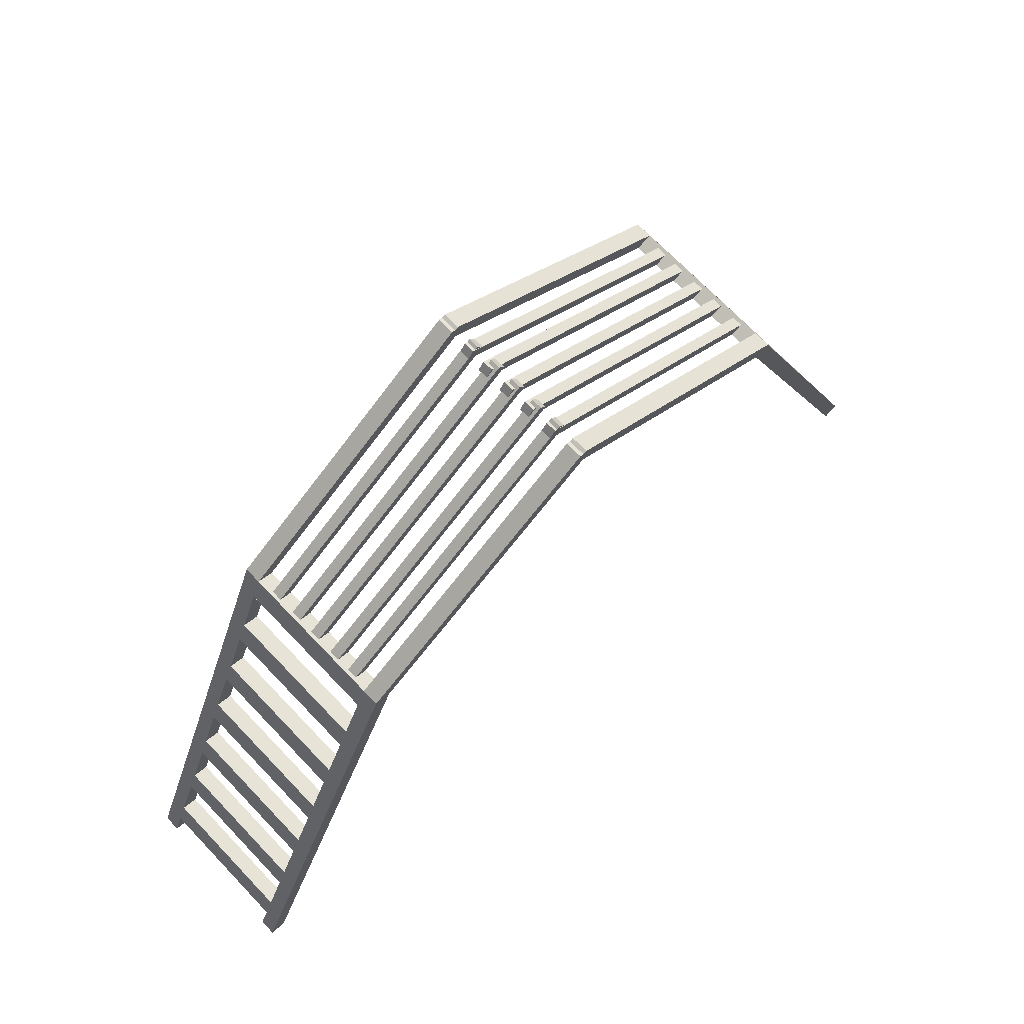
<metadata>
{"format":"obj","ext":"obj","renderer":"f3d","projection":"perspective","resolution":1024,"background":"white","views":[{"elev":71.1,"azim":136.2,"up":"+Y"}]}
</metadata>
<code>
v -4.297 2.264 -0.9793
v -4.34 2.326 -0.9795
v -2.427 3.558 -0.9858
v -2.469 3.619 -0.986
v -2.427 3.558 -0.911
v -2.469 3.62 -0.9112
v -4.297 2.264 -0.9045
v -4.34 2.326 -0.9047
v -4.297 2.264 -0.7841
v -4.34 2.326 -0.7843
v -2.427 3.558 -0.7906
v -2.469 3.619 -0.7908
v -2.427 3.558 -0.7158
v -2.469 3.62 -0.716
v -4.297 2.264 -0.7093
v -4.34 2.326 -0.7095
v -4.297 2.264 -0.5998
v -4.34 2.326 -0.5999
v -2.427 3.558 -0.6063
v -2.469 3.619 -0.6064
v -2.427 3.558 -0.5314
v -2.469 3.62 -0.5316
v -4.297 2.264 -0.5249
v -4.34 2.326 -0.5251
v -4.297 2.264 -0.4102
v -4.34 2.326 -0.4104
v -2.427 3.558 -0.4167
v -2.469 3.619 -0.4169
v -2.427 3.558 -0.3419
v -2.469 3.62 -0.3421
v -4.297 2.264 -0.3354
v -4.34 2.326 -0.3356
v -4.297 2.264 -0.24
v -4.34 2.326 -0.2401
v -2.427 3.558 -0.2465
v -2.469 3.619 -0.2466
v -2.427 3.558 -0.1716
v -2.469 3.62 -0.1718
v -4.297 2.264 -0.1651
v -4.34 2.326 -0.1653
v -5.632 -1.294 -0.05963
v -5.743 -1.251 -0.05963
v -5.562 -1.114 -0.05963
v -5.673 -1.07 -0.05963
v -5.491 -0.9334 -0.05963
v -5.602 -0.8899 -0.05963
v -5.42 -0.753 -0.05963
v -5.532 -0.7095 -0.05963
v -5.35 -0.5726 -0.05963
v -5.461 -0.5291 -0.05963
v -5.279 -0.3922 -0.05963
v -5.39 -0.3488 -0.05963
v -5.209 -0.2118 -0.05963
v -5.32 -0.1684 -0.05963
v -5.138 -0.03142 -0.05963
v -5.249 0.01203 -0.05963
v -5.068 0.149 -0.05963
v -5.179 0.1924 -0.05963
v -4.997 0.3294 -0.05963
v -5.108 0.3728 -0.05963
v -4.926 0.5098 -0.05963
v -5.038 0.5532 -0.05963
v -4.856 0.6902 -0.05963
v -4.967 0.7336 -0.05963
v -4.785 0.8705 -0.05963
v -4.896 0.914 -0.05963
v -4.715 1.051 -0.05963
v -4.826 1.094 -0.05963
v -4.644 1.231 -0.05963
v -4.755 1.275 -0.05963
v -4.574 1.412 -0.05963
v -4.685 1.455 -0.05963
v -4.503 1.592 -0.05963
v -4.614 1.636 -0.05963
v -4.433 1.773 -0.05963
v -4.544 1.816 -0.05963
v -4.362 1.953 -0.05963
v -4.473 1.996 -0.05963
v -4.291 2.133 -0.05963
v -4.402 2.177 -0.05963
v -4.221 2.314 -0.05963
v -4.332 2.357 -0.05963
v -4.221 2.314 0.05963
v -4.332 2.357 0.05963
v -4.291 2.133 0.05963
v -4.402 2.177 0.05963
v -4.362 1.953 0.05963
v -4.473 1.996 0.05963
v -4.433 1.773 0.05963
v -4.544 1.816 0.05963
v -4.503 1.592 0.05963
v -4.614 1.636 0.05963
v -4.574 1.412 0.05963
v -4.685 1.455 0.05963
v -4.644 1.231 0.05963
v -4.755 1.275 0.05963
v -4.715 1.051 0.05963
v -4.826 1.094 0.05963
v -4.785 0.8705 0.05963
v -4.896 0.914 0.05963
v -4.856 0.6902 0.05963
v -4.967 0.7336 0.05963
v -4.926 0.5098 0.05963
v -5.038 0.5532 0.05963
v -4.997 0.3294 0.05963
v -5.108 0.3728 0.05963
v -5.068 0.149 0.05963
v -5.179 0.1924 0.05963
v -5.138 -0.03142 0.05963
v -5.249 0.01203 0.05963
v -5.209 -0.2118 0.05963
v -5.32 -0.1684 0.05963
v -5.279 -0.3922 0.05963
v -5.39 -0.3488 0.05963
v -5.35 -0.5726 0.05963
v -5.461 -0.5291 0.05963
v -5.42 -0.753 0.05963
v -5.532 -0.7095 0.05963
v -5.491 -0.9334 0.05963
v -5.602 -0.8899 0.05963
v -5.562 -1.114 0.05963
v -5.673 -1.07 0.05963
v -5.632 -1.294 0.05963
v -5.743 -1.251 0.05963
v -5.632 -1.294 -1.215
v -5.743 -1.251 -1.215
v -5.562 -1.114 -1.215
v -5.673 -1.07 -1.215
v -5.491 -0.9334 -1.215
v -5.602 -0.8899 -1.215
v -5.42 -0.753 -1.215
v -5.532 -0.7095 -1.215
v -5.35 -0.5726 -1.215
v -5.461 -0.5291 -1.215
v -5.279 -0.3922 -1.215
v -5.39 -0.3488 -1.215
v -5.209 -0.2118 -1.215
v -5.32 -0.1684 -1.215
v -5.138 -0.03142 -1.215
v -5.249 0.01203 -1.215
v -5.068 0.149 -1.215
v -5.179 0.1924 -1.215
v -4.997 0.3294 -1.215
v -5.108 0.3728 -1.215
v -4.926 0.5098 -1.215
v -5.038 0.5532 -1.215
v -4.856 0.6902 -1.215
v -4.967 0.7336 -1.215
v -4.785 0.8705 -1.215
v -4.896 0.914 -1.215
v -4.715 1.051 -1.215
v -4.826 1.094 -1.215
v -4.644 1.231 -1.215
v -4.755 1.275 -1.215
v -4.574 1.412 -1.215
v -4.685 1.455 -1.215
v -4.503 1.592 -1.215
v -4.614 1.636 -1.215
v -4.433 1.773 -1.215
v -4.544 1.816 -1.215
v -4.362 1.953 -1.215
v -4.473 1.996 -1.215
v -4.291 2.133 -1.215
v -4.402 2.177 -1.215
v -4.221 2.314 -1.215
v -4.332 2.357 -1.215
v -4.221 2.314 -1.096
v -4.332 2.357 -1.096
v -4.291 2.133 -1.096
v -4.402 2.177 -1.096
v -4.362 1.953 -1.096
v -4.473 1.996 -1.096
v -4.433 1.773 -1.096
v -4.544 1.816 -1.096
v -4.503 1.592 -1.096
v -4.614 1.636 -1.096
v -4.574 1.412 -1.096
v -4.685 1.455 -1.096
v -4.644 1.231 -1.096
v -4.755 1.275 -1.096
v -4.715 1.051 -1.096
v -4.826 1.094 -1.096
v -4.785 0.8705 -1.096
v -4.896 0.914 -1.096
v -4.856 0.6902 -1.096
v -4.967 0.7336 -1.096
v -4.926 0.5098 -1.096
v -5.038 0.5532 -1.096
v -4.997 0.3294 -1.096
v -5.108 0.3728 -1.096
v -5.068 0.149 -1.096
v -5.179 0.1924 -1.096
v -5.138 -0.03142 -1.096
v -5.249 0.01203 -1.096
v -5.209 -0.2118 -1.096
v -5.32 -0.1684 -1.096
v -5.279 -0.3922 -1.096
v -5.39 -0.3488 -1.096
v -5.35 -0.5726 -1.096
v -5.461 -0.5291 -1.096
v -5.42 -0.753 -1.096
v -5.532 -0.7095 -1.096
v -5.491 -0.9334 -1.096
v -5.602 -0.8899 -1.096
v -5.562 -1.114 -1.096
v -5.673 -1.07 -1.096
v -5.632 -1.294 -1.096
v -5.743 -1.251 -1.096
v -4.221 2.314 0.01056
v -4.332 2.357 0.01056
v -4.402 2.177 0.01056
v -4.291 2.133 0.01056
v -4.433 1.773 0.01056
v -4.544 1.816 0.01056
v -4.614 1.636 0.01056
v -4.503 1.592 0.01056
v -4.644 1.231 0.01056
v -4.755 1.275 0.01056
v -4.826 1.094 0.01056
v -4.715 1.051 0.01056
v -4.856 0.6902 0.01056
v -4.967 0.7336 0.01056
v -5.038 0.5532 0.01056
v -4.926 0.5098 0.01056
v -5.068 0.149 0.01056
v -5.179 0.1924 0.01056
v -5.249 0.01203 0.01056
v -5.138 -0.03142 0.01056
v -5.279 -0.3922 0.01056
v -5.39 -0.3488 0.01056
v -5.461 -0.5291 0.01056
v -5.35 -0.5726 0.01056
v -5.491 -0.9334 0.01056
v -5.602 -0.8899 0.01056
v -5.673 -1.07 0.01056
v -5.562 -1.114 0.01056
v -2.406 3.575 -0.05963
v -2.517 3.618 -0.05963
v -2.517 3.618 0.05963
v -2.406 3.575 0.05963
v -2.406 3.575 -1.215
v -2.517 3.618 -1.215
v -2.517 3.618 -1.096
v -2.406 3.575 -1.096
v -0.6846 2.264 -0.1762
v -0.642 2.326 -0.176
v -2.555 3.558 -0.1697
v -2.513 3.619 -0.1695
v -2.555 3.558 -0.2445
v -2.513 3.62 -0.2444
v -0.6847 2.264 -0.251
v -0.6421 2.326 -0.2509
v -0.6846 2.264 -0.3714
v -0.642 2.326 -0.3712
v -2.555 3.558 -0.3649
v -2.513 3.619 -0.3647
v -2.555 3.558 -0.4397
v -2.513 3.62 -0.4396
v -0.6847 2.264 -0.4462
v -0.6421 2.326 -0.4461
v -0.6846 2.264 -0.5558
v -0.642 2.326 -0.5556
v -2.555 3.558 -0.5493
v -2.513 3.619 -0.5491
v -2.555 3.558 -0.6241
v -2.513 3.62 -0.6239
v -0.6847 2.264 -0.6306
v -0.6421 2.326 -0.6304
v -0.6846 2.264 -0.7453
v -0.642 2.326 -0.7451
v -2.555 3.558 -0.7388
v -2.513 3.619 -0.7386
v -2.555 3.558 -0.8136
v -2.513 3.62 -0.8135
v -0.6847 2.264 -0.8201
v -0.6421 2.326 -0.82
v -0.6846 2.264 -0.9156
v -0.642 2.326 -0.9154
v -2.555 3.558 -0.9091
v -2.513 3.619 -0.9089
v -2.555 3.558 -0.9839
v -2.513 3.62 -0.9837
v -0.6847 2.264 -0.9904
v -0.6421 2.326 -0.9902
v 0.6501 -1.294 -1.096
v 0.7612 -1.251 -1.096
v 0.5795 -1.114 -1.096
v 0.6906 -1.07 -1.096
v 0.509 -0.9334 -1.096
v 0.6201 -0.8899 -1.096
v 0.4384 -0.753 -1.096
v 0.5495 -0.7095 -1.096
v 0.3679 -0.5726 -1.096
v 0.4789 -0.5291 -1.096
v 0.2973 -0.3922 -1.096
v 0.4084 -0.3488 -1.096
v 0.2267 -0.2118 -1.096
v 0.3378 -0.1684 -1.096
v 0.1562 -0.03142 -1.096
v 0.2672 0.01203 -1.096
v 0.08559 0.149 -1.096
v 0.1967 0.1924 -1.096
v 0.01503 0.3294 -1.096
v 0.1261 0.3728 -1.096
v -0.05554 0.5098 -1.096
v 0.05554 0.5532 -1.096
v -0.1261 0.6902 -1.096
v -0.01503 0.7336 -1.096
v -0.1967 0.8705 -1.096
v -0.08559 0.914 -1.096
v -0.2672 1.051 -1.096
v -0.1562 1.094 -1.096
v -0.3378 1.231 -1.096
v -0.2267 1.275 -1.096
v -0.4084 1.412 -1.096
v -0.2973 1.455 -1.096
v -0.4789 1.592 -1.096
v -0.3679 1.636 -1.096
v -0.5495 1.773 -1.096
v -0.4384 1.816 -1.096
v -0.6201 1.953 -1.096
v -0.509 1.996 -1.096
v -0.6906 2.133 -1.096
v -0.5795 2.177 -1.096
v -0.7612 2.314 -1.096
v -0.6501 2.357 -1.096
v -0.7612 2.314 -1.215
v -0.6501 2.357 -1.215
v -0.6906 2.133 -1.215
v -0.5795 2.177 -1.215
v -0.6201 1.953 -1.215
v -0.509 1.996 -1.215
v -0.5495 1.773 -1.215
v -0.4384 1.816 -1.215
v -0.4789 1.592 -1.215
v -0.3679 1.636 -1.215
v -0.4084 1.412 -1.215
v -0.2973 1.455 -1.215
v -0.3378 1.231 -1.215
v -0.2267 1.275 -1.215
v -0.2672 1.051 -1.215
v -0.1562 1.094 -1.215
v -0.1967 0.8705 -1.215
v -0.08559 0.914 -1.215
v -0.1261 0.6902 -1.215
v -0.01503 0.7336 -1.215
v -0.05554 0.5098 -1.215
v 0.05554 0.5532 -1.215
v 0.01503 0.3294 -1.215
v 0.1261 0.3728 -1.215
v 0.08559 0.149 -1.215
v 0.1967 0.1924 -1.215
v 0.1562 -0.03142 -1.215
v 0.2672 0.01203 -1.215
v 0.2267 -0.2118 -1.215
v 0.3378 -0.1684 -1.215
v 0.2973 -0.3922 -1.215
v 0.4084 -0.3488 -1.215
v 0.3679 -0.5726 -1.215
v 0.4789 -0.5291 -1.215
v 0.4384 -0.753 -1.215
v 0.5495 -0.7095 -1.215
v 0.509 -0.9334 -1.215
v 0.6201 -0.8899 -1.215
v 0.5795 -1.114 -1.215
v 0.6906 -1.07 -1.215
v 0.6501 -1.294 -1.215
v 0.7612 -1.251 -1.215
v 0.6501 -1.294 0.05963
v 0.7612 -1.251 0.05963
v 0.5795 -1.114 0.05963
v 0.6906 -1.07 0.05963
v 0.509 -0.9334 0.05963
v 0.6201 -0.8899 0.05963
v 0.4384 -0.753 0.05963
v 0.5495 -0.7095 0.05963
v 0.3679 -0.5726 0.05963
v 0.4789 -0.5291 0.05963
v 0.2973 -0.3922 0.05963
v 0.4084 -0.3488 0.05963
v 0.2267 -0.2118 0.05963
v 0.3378 -0.1684 0.05963
v 0.1562 -0.03142 0.05963
v 0.2672 0.01203 0.05963
v 0.08559 0.149 0.05963
v 0.1967 0.1924 0.05963
v 0.01503 0.3294 0.05963
v 0.1261 0.3728 0.05963
v -0.05554 0.5098 0.05963
v 0.05554 0.5532 0.05963
v -0.1261 0.6902 0.05963
v -0.01503 0.7336 0.05963
v -0.1967 0.8705 0.05963
v -0.08559 0.914 0.05963
v -0.2672 1.051 0.05963
v -0.1562 1.094 0.05963
v -0.3378 1.231 0.05963
v -0.2267 1.275 0.05963
v -0.4084 1.412 0.05963
v -0.2973 1.455 0.05963
v -0.4789 1.592 0.05963
v -0.3679 1.636 0.05963
v -0.5495 1.773 0.05963
v -0.4384 1.816 0.05963
v -0.6201 1.953 0.05963
v -0.509 1.996 0.05963
v -0.6906 2.133 0.05963
v -0.5795 2.177 0.05963
v -0.7612 2.314 0.05963
v -0.6501 2.357 0.05963
v -0.7612 2.314 -0.05963
v -0.6501 2.357 -0.05963
v -0.6906 2.133 -0.05963
v -0.5795 2.177 -0.05963
v -0.6201 1.953 -0.05963
v -0.509 1.996 -0.05963
v -0.5495 1.773 -0.05963
v -0.4384 1.816 -0.05963
v -0.4789 1.592 -0.05963
v -0.3679 1.636 -0.05963
v -0.4084 1.412 -0.05963
v -0.2973 1.455 -0.05963
v -0.3378 1.231 -0.05963
v -0.2267 1.275 -0.05963
v -0.2672 1.051 -0.05963
v -0.1562 1.094 -0.05963
v -0.1967 0.8705 -0.05963
v -0.08559 0.914 -0.05963
v -0.1261 0.6902 -0.05963
v -0.01503 0.7336 -0.05963
v -0.05554 0.5098 -0.05963
v 0.05554 0.5532 -0.05963
v 0.01503 0.3294 -0.05963
v 0.1261 0.3728 -0.05963
v 0.08559 0.149 -0.05963
v 0.1967 0.1924 -0.05963
v 0.1562 -0.03142 -0.05963
v 0.2672 0.01203 -0.05963
v 0.2267 -0.2118 -0.05963
v 0.3378 -0.1684 -0.05963
v 0.2973 -0.3922 -0.05963
v 0.4084 -0.3488 -0.05963
v 0.3679 -0.5726 -0.05963
v 0.4789 -0.5291 -0.05963
v 0.4384 -0.753 -0.05963
v 0.5495 -0.7095 -0.05963
v 0.509 -0.9334 -0.05963
v 0.6201 -0.8899 -0.05963
v 0.5795 -1.114 -0.05963
v 0.6906 -1.07 -0.05963
v 0.6501 -1.294 -0.05963
v 0.7612 -1.251 -0.05963
v -0.7612 2.314 -1.166
v -0.6501 2.357 -1.166
v -0.5795 2.177 -1.166
v -0.6906 2.133 -1.166
v -0.5495 1.773 -1.166
v -0.4384 1.816 -1.166
v -0.3679 1.636 -1.166
v -0.4789 1.592 -1.166
v -0.3378 1.231 -1.166
v -0.2267 1.275 -1.166
v -0.1562 1.094 -1.166
v -0.2672 1.051 -1.166
v -0.1261 0.6902 -1.166
v -0.01503 0.7336 -1.166
v 0.05554 0.5532 -1.166
v -0.05554 0.5098 -1.166
v 0.08559 0.149 -1.166
v 0.1967 0.1924 -1.166
v 0.2672 0.01203 -1.166
v 0.1562 -0.03142 -1.166
v 0.2973 -0.3922 -1.166
v 0.4084 -0.3488 -1.166
v 0.4789 -0.5291 -1.166
v 0.3679 -0.5726 -1.166
v 0.509 -0.9334 -1.166
v 0.6201 -0.8899 -1.166
v 0.6906 -1.07 -1.166
v 0.5795 -1.114 -1.166
v -2.576 3.575 -1.096
v -2.465 3.618 -1.096
v -2.465 3.618 -1.215
v -2.576 3.575 -1.215
v -2.576 3.575 0.05963
v -2.465 3.618 0.05963
v -2.465 3.618 -0.05963
v -2.576 3.575 -0.05963
f 1 2 4 3
f 3 4 6 5
f 5 6 8 7
f 7 8 2 1
f 2 8 6 4
f 7 1 3 5
f 9 10 12 11
f 11 12 14 13
f 13 14 16 15
f 15 16 10 9
f 10 16 14 12
f 15 9 11 13
f 17 18 20 19
f 19 20 22 21
f 21 22 24 23
f 23 24 18 17
f 18 24 22 20
f 23 17 19 21
f 25 26 28 27
f 27 28 30 29
f 29 30 32 31
f 31 32 26 25
f 26 32 30 28
f 31 25 27 29
f 33 34 36 35
f 35 36 38 37
f 37 38 40 39
f 39 40 34 33
f 34 40 38 36
f 39 33 35 37
f 41 42 44 43
f 43 44 46 45
f 45 46 48 47
f 47 48 50 49
f 49 50 52 51
f 51 52 54 53
f 53 54 56 55
f 55 56 58 57
f 57 58 60 59
f 59 60 62 61
f 61 62 64 63
f 63 64 66 65
f 65 66 68 67
f 67 68 70 69
f 69 70 72 71
f 71 72 74 73
f 73 74 76 75
f 75 76 78 77
f 77 78 80 79
f 79 80 82 81
f 237 238 239 240
f 83 84 86 85
f 85 86 88 87
f 87 88 90 89
f 89 90 92 91
f 91 92 94 93
f 93 94 96 95
f 95 96 98 97
f 97 98 100 99
f 99 100 102 101
f 101 102 104 103
f 103 104 106 105
f 105 106 108 107
f 107 108 110 109
f 109 110 112 111
f 111 112 114 113
f 113 114 116 115
f 115 116 118 117
f 117 118 120 119
f 119 120 122 121
f 121 122 124 123
f 123 124 42 41
f 42 124 122 44
f 44 122 120 46
f 46 120 118 48
f 48 118 116 50
f 50 116 114 52
f 52 114 112 54
f 54 112 110 56
f 56 110 108 58
f 58 108 106 60
f 60 106 104 62
f 62 104 102 64
f 64 102 100 66
f 66 100 98 68
f 68 98 96 70
f 70 96 94 72
f 72 94 92 74
f 74 92 90 76
f 76 90 88 78
f 78 88 86 80
f 80 86 84 82
f 123 41 43 121
f 121 43 45 119
f 119 45 47 117
f 117 47 49 115
f 115 49 51 113
f 113 51 53 111
f 111 53 55 109
f 109 55 57 107
f 107 57 59 105
f 105 59 61 103
f 103 61 63 101
f 101 63 65 99
f 99 65 67 97
f 97 67 69 95
f 95 69 71 93
f 93 71 73 91
f 91 73 75 89
f 89 75 77 87
f 87 77 79 85
f 85 79 81 83
f 125 126 128 127
f 127 128 130 129
f 129 130 132 131
f 131 132 134 133
f 133 134 136 135
f 135 136 138 137
f 137 138 140 139
f 139 140 142 141
f 141 142 144 143
f 143 144 146 145
f 145 146 148 147
f 147 148 150 149
f 149 150 152 151
f 151 152 154 153
f 153 154 156 155
f 155 156 158 157
f 157 158 160 159
f 159 160 162 161
f 161 162 164 163
f 163 164 166 165
f 241 242 243 244
f 209 210 211 212
f 169 170 172 171
f 171 172 174 173
f 213 214 215 216
f 175 176 178 177
f 177 178 180 179
f 217 218 219 220
f 181 182 184 183
f 183 184 186 185
f 221 222 223 224
f 187 188 190 189
f 189 190 192 191
f 225 226 227 228
f 193 194 196 195
f 195 196 198 197
f 229 230 231 232
f 199 200 202 201
f 201 202 204 203
f 233 234 235 236
f 205 206 208 207
f 207 208 126 125
f 126 208 206 128
f 128 206 204 130
f 130 204 202 132
f 132 202 200 134
f 134 200 198 136
f 136 198 196 138
f 138 196 194 140
f 140 194 192 142
f 142 192 190 144
f 144 190 188 146
f 146 188 186 148
f 148 186 184 150
f 150 184 182 152
f 152 182 180 154
f 154 180 178 156
f 156 178 176 158
f 158 176 174 160
f 160 174 172 162
f 162 172 170 164
f 164 170 168 166
f 207 125 127 205
f 205 127 129 203
f 203 129 131 201
f 201 131 133 199
f 199 133 135 197
f 197 135 137 195
f 195 137 139 193
f 193 139 141 191
f 191 141 143 189
f 189 143 145 187
f 187 145 147 185
f 185 147 149 183
f 183 149 151 181
f 181 151 153 179
f 179 153 155 177
f 177 155 157 175
f 175 157 159 173
f 173 159 161 171
f 171 161 163 169
f 169 163 165 167
f 167 168 210 209
f 168 170 211 210
f 170 169 212 211
f 169 167 209 212
f 173 174 214 213
f 174 176 215 214
f 176 175 216 215
f 175 173 213 216
f 179 180 218 217
f 180 182 219 218
f 182 181 220 219
f 181 179 217 220
f 185 186 222 221
f 186 188 223 222
f 188 187 224 223
f 187 185 221 224
f 191 192 226 225
f 192 194 227 226
f 194 193 228 227
f 193 191 225 228
f 197 198 230 229
f 198 200 231 230
f 200 199 232 231
f 199 197 229 232
f 203 204 234 233
f 204 206 235 234
f 206 205 236 235
f 205 203 233 236
f 81 82 238 237
f 82 84 239 238
f 84 83 240 239
f 83 81 237 240
f 165 166 242 241
f 166 168 243 242
f 168 167 244 243
f 167 165 241 244
f 245 246 248 247
f 247 248 250 249
f 249 250 252 251
f 251 252 246 245
f 246 252 250 248
f 251 245 247 249
f 253 254 256 255
f 255 256 258 257
f 257 258 260 259
f 259 260 254 253
f 254 260 258 256
f 259 253 255 257
f 261 262 264 263
f 263 264 266 265
f 265 266 268 267
f 267 268 262 261
f 262 268 266 264
f 267 261 263 265
f 269 270 272 271
f 271 272 274 273
f 273 274 276 275
f 275 276 270 269
f 270 276 274 272
f 275 269 271 273
f 277 278 280 279
f 279 280 282 281
f 281 282 284 283
f 283 284 278 277
f 278 284 282 280
f 283 277 279 281
f 285 286 288 287
f 287 288 290 289
f 289 290 292 291
f 291 292 294 293
f 293 294 296 295
f 295 296 298 297
f 297 298 300 299
f 299 300 302 301
f 301 302 304 303
f 303 304 306 305
f 305 306 308 307
f 307 308 310 309
f 309 310 312 311
f 311 312 314 313
f 313 314 316 315
f 315 316 318 317
f 317 318 320 319
f 319 320 322 321
f 321 322 324 323
f 323 324 326 325
f 481 482 483 484
f 327 328 330 329
f 329 330 332 331
f 331 332 334 333
f 333 334 336 335
f 335 336 338 337
f 337 338 340 339
f 339 340 342 341
f 341 342 344 343
f 343 344 346 345
f 345 346 348 347
f 347 348 350 349
f 349 350 352 351
f 351 352 354 353
f 353 354 356 355
f 355 356 358 357
f 357 358 360 359
f 359 360 362 361
f 361 362 364 363
f 363 364 366 365
f 365 366 368 367
f 367 368 286 285
f 286 368 366 288
f 288 366 364 290
f 290 364 362 292
f 292 362 360 294
f 294 360 358 296
f 296 358 356 298
f 298 356 354 300
f 300 354 352 302
f 302 352 350 304
f 304 350 348 306
f 306 348 346 308
f 308 346 344 310
f 310 344 342 312
f 312 342 340 314
f 314 340 338 316
f 316 338 336 318
f 318 336 334 320
f 320 334 332 322
f 322 332 330 324
f 324 330 328 326
f 367 285 287 365
f 365 287 289 363
f 363 289 291 361
f 361 291 293 359
f 359 293 295 357
f 357 295 297 355
f 355 297 299 353
f 353 299 301 351
f 351 301 303 349
f 349 303 305 347
f 347 305 307 345
f 345 307 309 343
f 343 309 311 341
f 341 311 313 339
f 339 313 315 337
f 337 315 317 335
f 335 317 319 333
f 333 319 321 331
f 331 321 323 329
f 329 323 325 327
f 369 370 372 371
f 371 372 374 373
f 373 374 376 375
f 375 376 378 377
f 377 378 380 379
f 379 380 382 381
f 381 382 384 383
f 383 384 386 385
f 385 386 388 387
f 387 388 390 389
f 389 390 392 391
f 391 392 394 393
f 393 394 396 395
f 395 396 398 397
f 397 398 400 399
f 399 400 402 401
f 401 402 404 403
f 403 404 406 405
f 405 406 408 407
f 407 408 410 409
f 485 486 487 488
f 453 454 455 456
f 413 414 416 415
f 415 416 418 417
f 457 458 459 460
f 419 420 422 421
f 421 422 424 423
f 461 462 463 464
f 425 426 428 427
f 427 428 430 429
f 465 466 467 468
f 431 432 434 433
f 433 434 436 435
f 469 470 471 472
f 437 438 440 439
f 439 440 442 441
f 473 474 475 476
f 443 444 446 445
f 445 446 448 447
f 477 478 479 480
f 449 450 452 451
f 451 452 370 369
f 370 452 450 372
f 372 450 448 374
f 374 448 446 376
f 376 446 444 378
f 378 444 442 380
f 380 442 440 382
f 382 440 438 384
f 384 438 436 386
f 386 436 434 388
f 388 434 432 390
f 390 432 430 392
f 392 430 428 394
f 394 428 426 396
f 396 426 424 398
f 398 424 422 400
f 400 422 420 402
f 402 420 418 404
f 404 418 416 406
f 406 416 414 408
f 408 414 412 410
f 451 369 371 449
f 449 371 373 447
f 447 373 375 445
f 445 375 377 443
f 443 377 379 441
f 441 379 381 439
f 439 381 383 437
f 437 383 385 435
f 435 385 387 433
f 433 387 389 431
f 431 389 391 429
f 429 391 393 427
f 427 393 395 425
f 425 395 397 423
f 423 397 399 421
f 421 399 401 419
f 419 401 403 417
f 417 403 405 415
f 415 405 407 413
f 413 407 409 411
f 411 412 454 453
f 412 414 455 454
f 414 413 456 455
f 413 411 453 456
f 417 418 458 457
f 418 420 459 458
f 420 419 460 459
f 419 417 457 460
f 423 424 462 461
f 424 426 463 462
f 426 425 464 463
f 425 423 461 464
f 429 430 466 465
f 430 432 467 466
f 432 431 468 467
f 431 429 465 468
f 435 436 470 469
f 436 438 471 470
f 438 437 472 471
f 437 435 469 472
f 441 442 474 473
f 442 444 475 474
f 444 443 476 475
f 443 441 473 476
f 447 448 478 477
f 448 450 479 478
f 450 449 480 479
f 449 447 477 480
f 325 326 482 481
f 326 328 483 482
f 328 327 484 483
f 327 325 481 484
f 409 410 486 485
f 410 412 487 486
f 412 411 488 487
f 411 409 485 488

</code>
